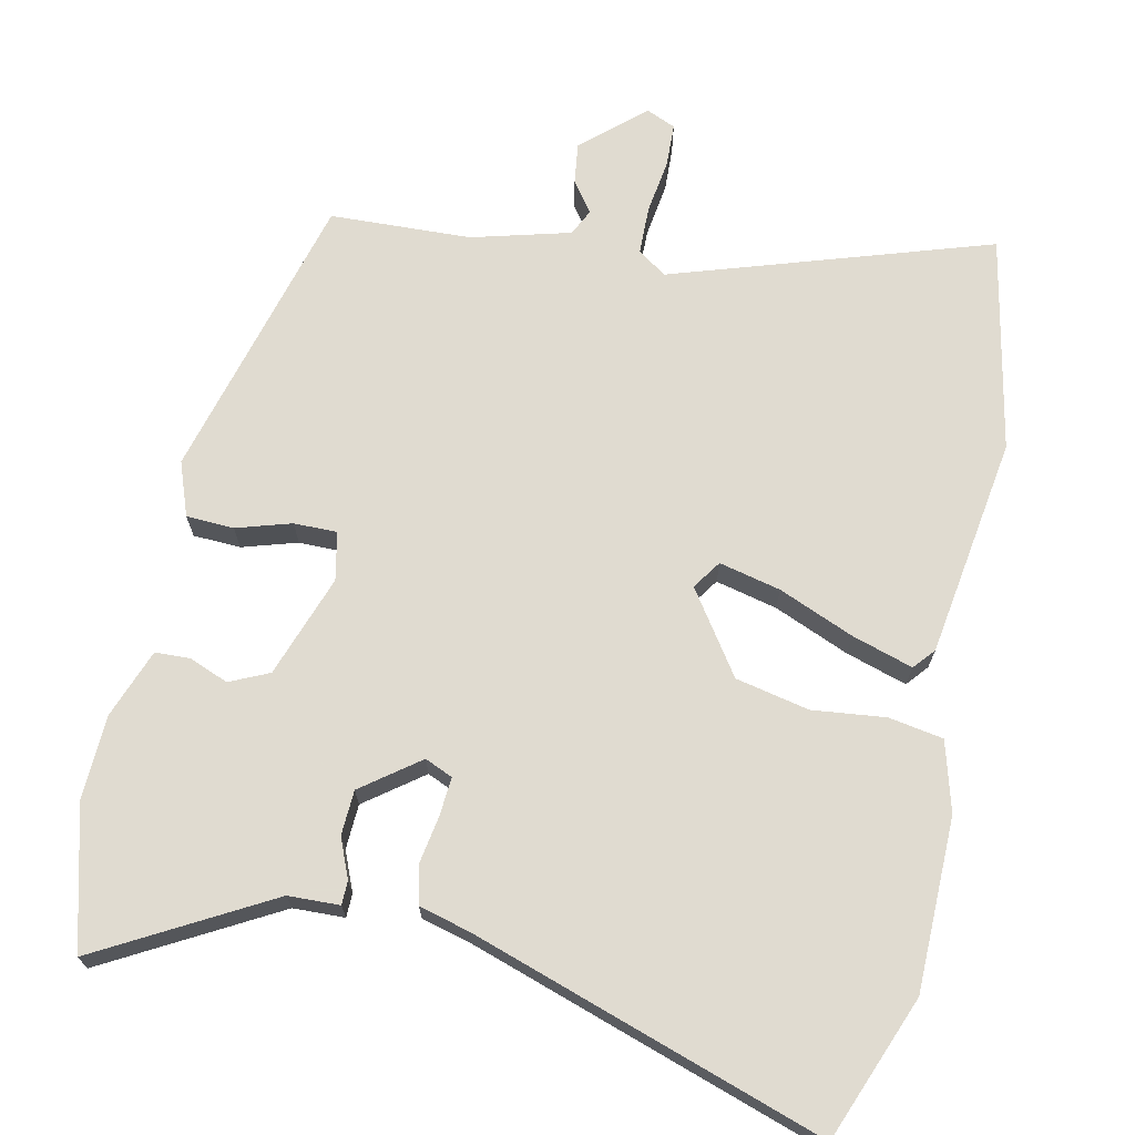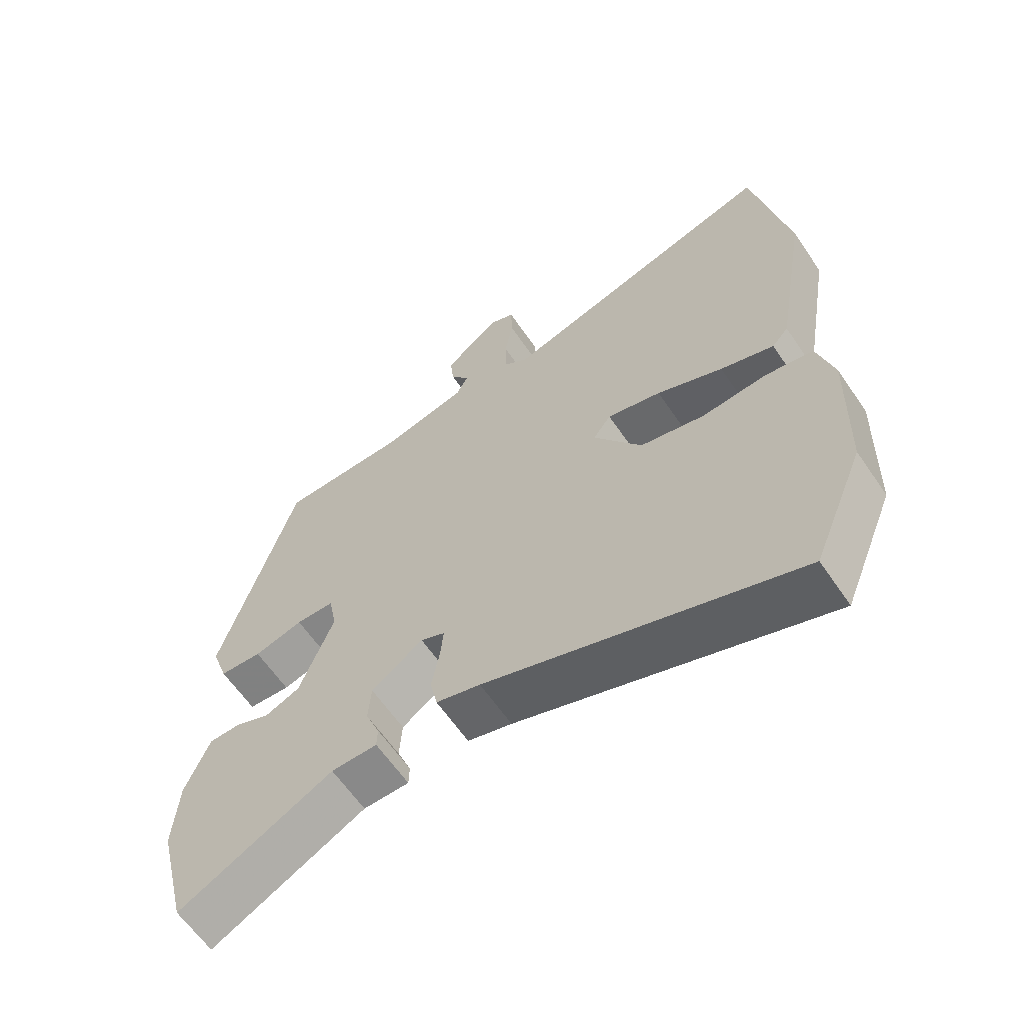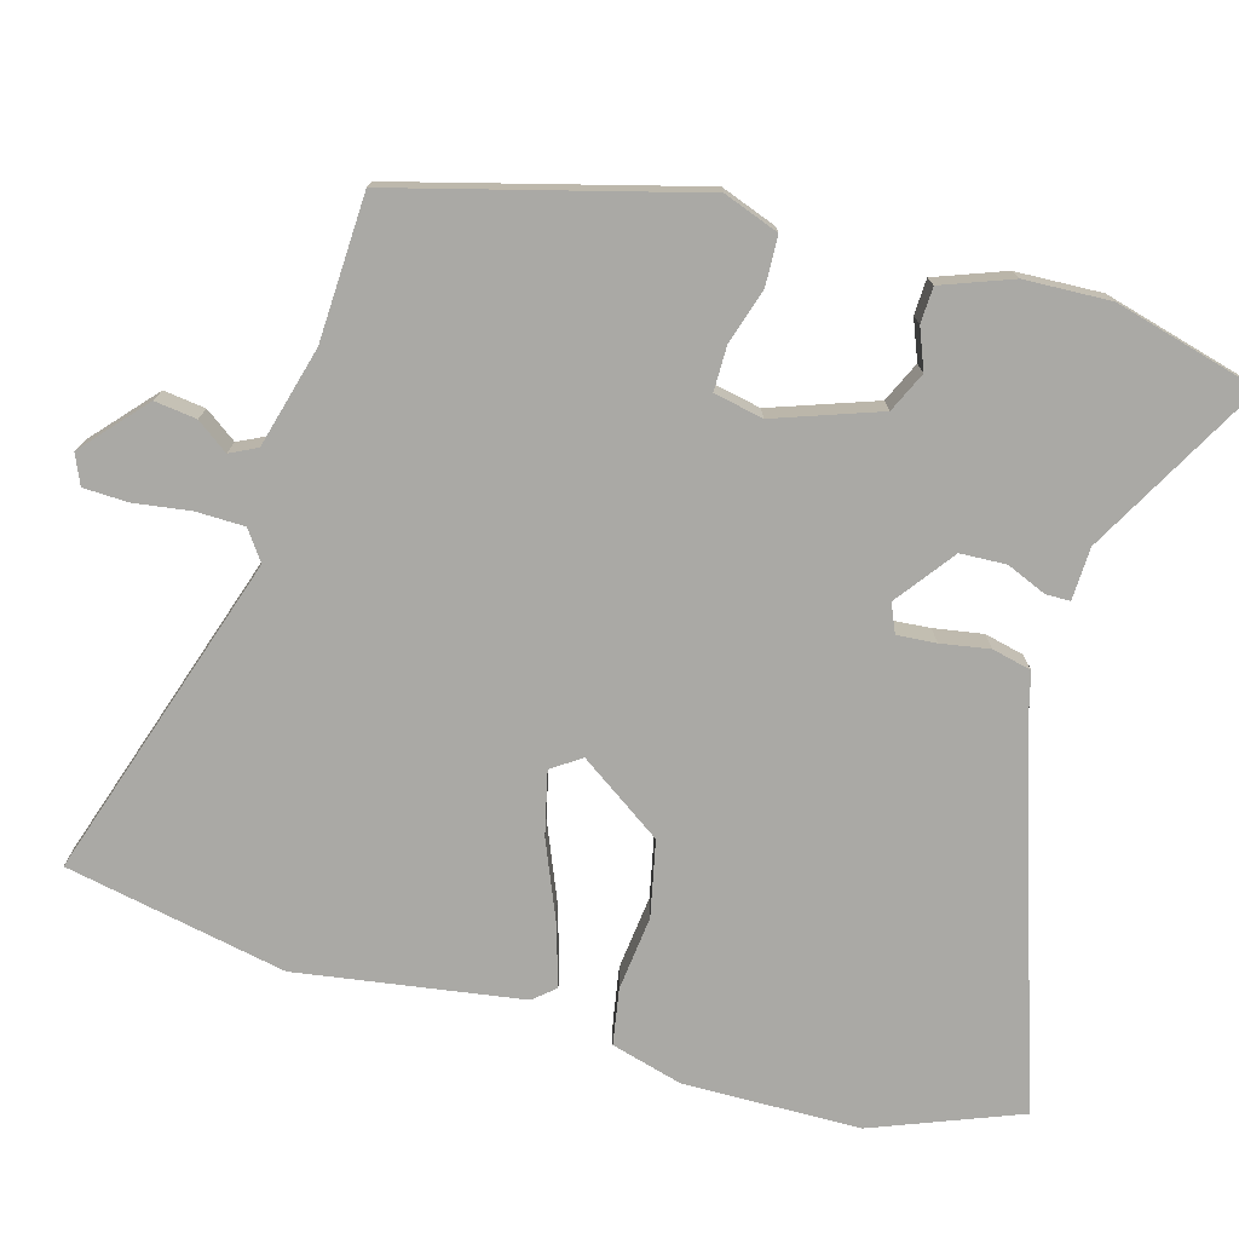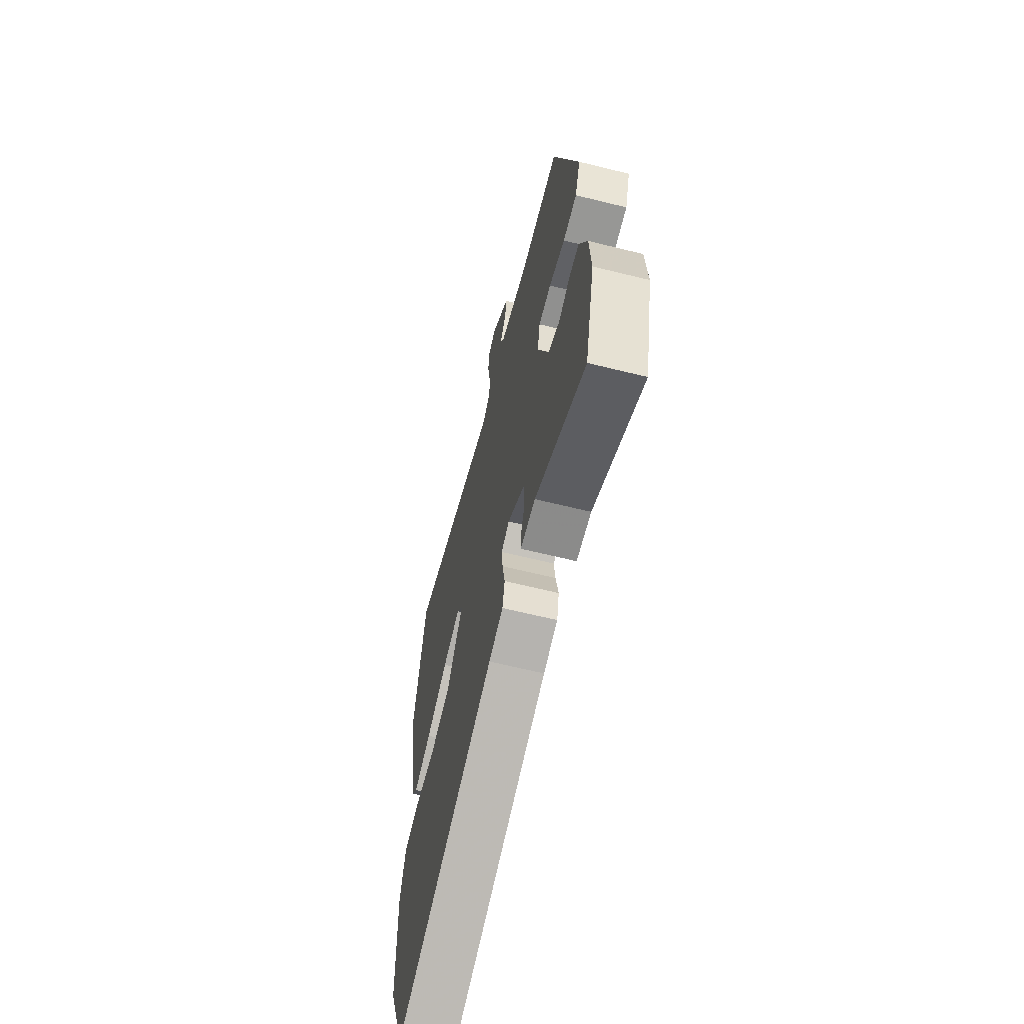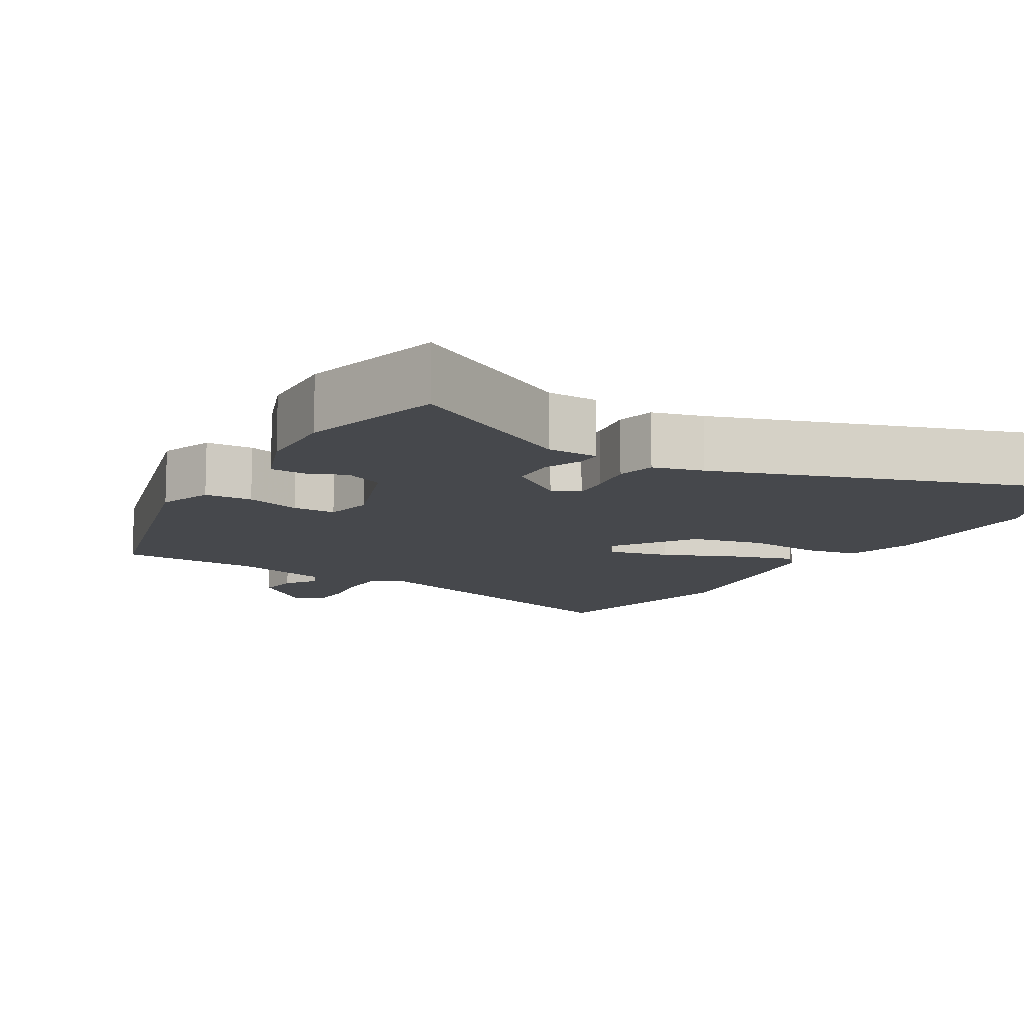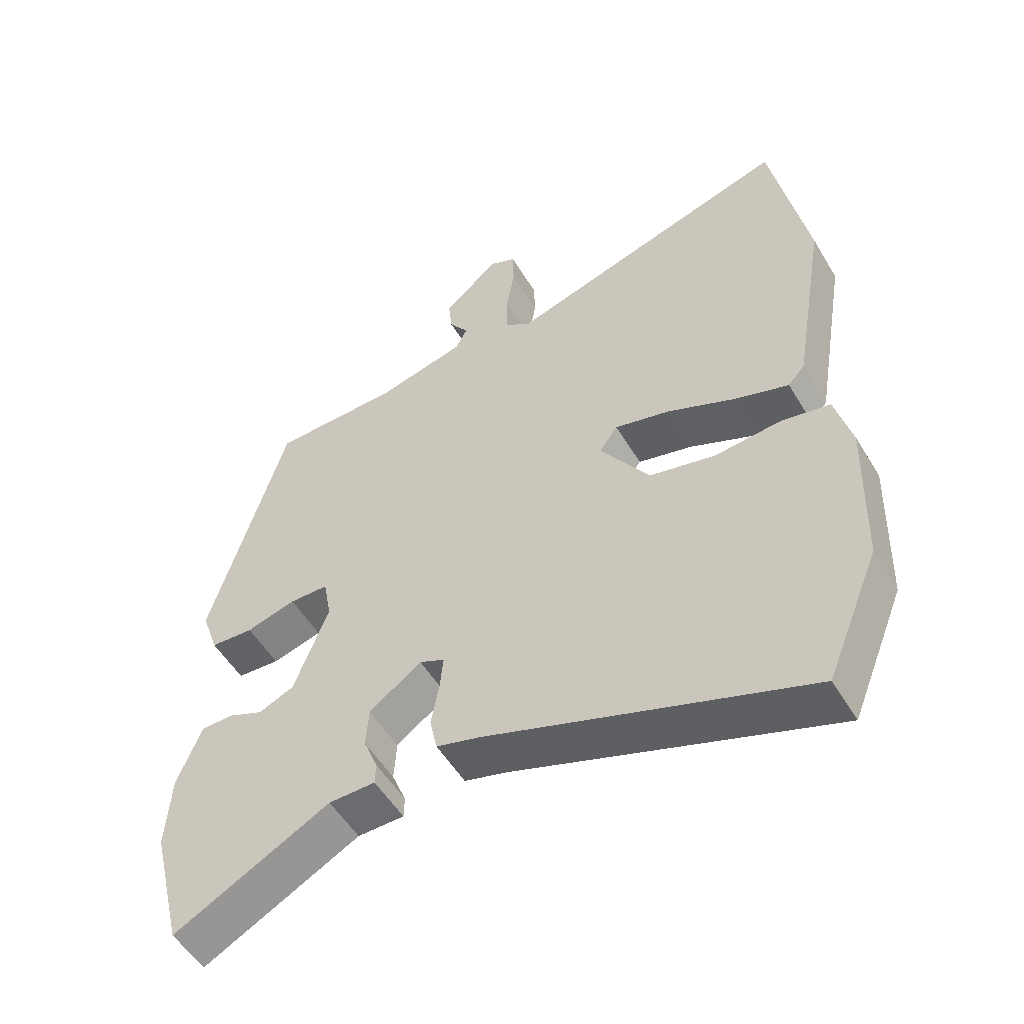
<metadata>
{"format":"obj","ext":"obj","renderer":"f3d","projection":"perspective","resolution":1024,"background":"white","views":[{"elev":69.8,"azim":-169.0,"up":"+Y"},{"elev":-62.7,"azim":-145.6,"up":"+Z"},{"elev":-75.4,"azim":73.0,"up":"+Y"},{"elev":-64.5,"azim":76.0,"up":"+Z"},{"elev":-11.3,"azim":148.5,"up":"+Y"},{"elev":-53.2,"azim":-149.6,"up":"+Z"}]}
</metadata>
<code>
v 0.402 0.07 0.462
v 0.514 0.07 0.075
v 0.489 0.07 0.002
v 0.425 0.07 -0.002
v 0.351 0.07 0.019
v 0.293 0.07 0.018
v 0.281 0.07 -0.047
v 0.332 0.07 -0.183
v 0.385 0.07 -0.206
v 0.437 0.07 -0.184
v 0.484 0.07 -0.185
v 0.52 0.07 -0.276
v 0.527 0.07 -0.389
v 0.48 0.07 -0.58
v 0.249 0.07 -0.458
v 0.18 0.07 -0.457
v 0.179 0.07 -0.425
v 0.2 0.07 -0.372
v 0.196 0.07 -0.312
v 0.118 0.07 -0.256
v 0.081 0.07 -0.273
v 0.086 0.07 -0.324
v 0.098 0.07 -0.388
v 0.087 0.07 -0.44
v 0.02 0.07 -0.459
v -0.449 0.07 -0.624
v -0.528 0.07 -0.433
v -0.536 0.07 -0.201
v -0.512 0.07 -0.107
v -0.439 0.07 -0.093
v -0.341 0.07 -0.102
v -0.243 0.07 -0.079
v -0.17 0.07 0.032
v -0.197 0.07 0.07
v -0.279 0.07 0.049
v -0.379 0.07 0.005
v -0.46 0.07 -0.022
v -0.485 0.07 0.006
v -0.536 0.07 0.3
v -0.484 0.07 0.591
v -0.054 0.07 0.461
v -0.016 0.07 0.489
v -0.016 0.07 0.553
v -0.028 0.07 0.627
v -0.027 0.07 0.685
v 0.012 0.07 0.703
v 0.096 0.07 0.631
v 0.09 0.07 0.576
v 0.061 0.07 0.534
v 0.079 0.07 0.499
v 0.212 0.07 0.466
v 0.402 0 0.462
v 0.514 0 0.075
v 0.489 0 0.002
v 0.425 0 -0.002
v 0.351 0 0.019
v 0.293 0 0.018
v 0.281 0 -0.047
v 0.332 0 -0.183
v 0.385 0 -0.206
v 0.437 0 -0.184
v 0.484 0 -0.185
v 0.52 0 -0.276
v 0.527 0 -0.389
v 0.48 0 -0.58
v 0.249 0 -0.458
v 0.18 0 -0.457
v 0.179 0 -0.425
v 0.2 0 -0.372
v 0.196 0 -0.312
v 0.118 0 -0.256
v 0.081 0 -0.273
v 0.086 0 -0.324
v 0.098 0 -0.388
v 0.087 0 -0.44
v 0.02 0 -0.459
v -0.449 0 -0.624
v -0.528 0 -0.433
v -0.536 0 -0.201
v -0.512 0 -0.107
v -0.439 0 -0.093
v -0.341 0 -0.102
v -0.243 0 -0.079
v -0.17 0 0.032
v -0.197 0 0.07
v -0.279 0 0.049
v -0.379 0 0.005
v -0.46 0 -0.022
v -0.485 0 0.006
v -0.536 0 0.3
v -0.484 0 0.591
v -0.054 0 0.461
v -0.016 0 0.489
v -0.016 0 0.553
v -0.028 0 0.627
v -0.027 0 0.685
v 0.012 0 0.703
v 0.096 0 0.631
v 0.09 0 0.576
v 0.061 0 0.534
v 0.079 0 0.499
v 0.212 0 0.466
f 47 48 49
f 46 47 49
f 45 46 49
f 44 45 49
f 43 44 49
f 42 43 49 50
f 41 42 50 51
f 39 40 41
f 38 39 41
f 37 38 41
f 36 37 41
f 35 36 41
f 41 51 1
f 35 41 1
f 34 35 1
f 29 30 31
f 28 29 31
f 27 28 31
f 26 27 31
f 25 26 31
f 25 31 32
f 24 25 32
f 23 24 32
f 22 23 32
f 21 22 32 33
f 15 16 17 18
f 15 18 19
f 14 15 19
f 13 14 19
f 12 13 19
f 11 12 19
f 10 11 19
f 9 10 19
f 8 9 19 20
f 3 4 5
f 2 3 5
f 1 2 5
f 1 5 6
f 34 1 6
f 33 34 6
f 21 33 6
f 20 21 6
f 20 6 7
f 7 8 20
f 100 99 98
f 100 98 97
f 100 97 96
f 100 96 95
f 100 95 94
f 101 100 94 93
f 102 101 93 92
f 92 91 90
f 92 90 89
f 92 89 88
f 92 88 87
f 92 87 86
f 52 102 92
f 52 92 86
f 52 86 85
f 82 81 80
f 82 80 79
f 82 79 78
f 82 78 77
f 82 77 76
f 83 82 76
f 83 76 75
f 83 75 74
f 83 74 73
f 84 83 73 72
f 69 68 67 66
f 70 69 66
f 70 66 65
f 70 65 64
f 70 64 63
f 70 63 62
f 70 62 61
f 70 61 60
f 71 70 60 59
f 56 55 54
f 56 54 53
f 56 53 52
f 57 56 52
f 57 52 85
f 57 85 84
f 57 84 72
f 57 72 71
f 58 57 71
f 71 59 58
f 1 52 53 2
f 2 53 54 3
f 3 54 55 4
f 4 55 56 5
f 5 56 57 6
f 6 57 58 7
f 7 58 59 8
f 8 59 60 9
f 9 60 61 10
f 10 61 62 11
f 11 62 63 12
f 12 63 64 13
f 13 64 65 14
f 14 65 66 15
f 15 66 67 16
f 16 67 68 17
f 17 68 69 18
f 18 69 70 19
f 19 70 71 20
f 20 71 72 21
f 21 72 73 22
f 22 73 74 23
f 23 74 75 24
f 24 75 76 25
f 25 76 77 26
f 26 77 78 27
f 27 78 79 28
f 28 79 80 29
f 29 80 81 30
f 30 81 82 31
f 31 82 83 32
f 32 83 84 33
f 33 84 85 34
f 34 85 86 35
f 35 86 87 36
f 36 87 88 37
f 37 88 89 38
f 38 89 90 39
f 39 90 91 40
f 40 91 92 41
f 41 92 93 42
f 42 93 94 43
f 43 94 95 44
f 44 95 96 45
f 45 96 97 46
f 46 97 98 47
f 47 98 99 48
f 48 99 100 49
f 49 100 101 50
f 50 101 102 51
f 51 102 52 1

</code>
